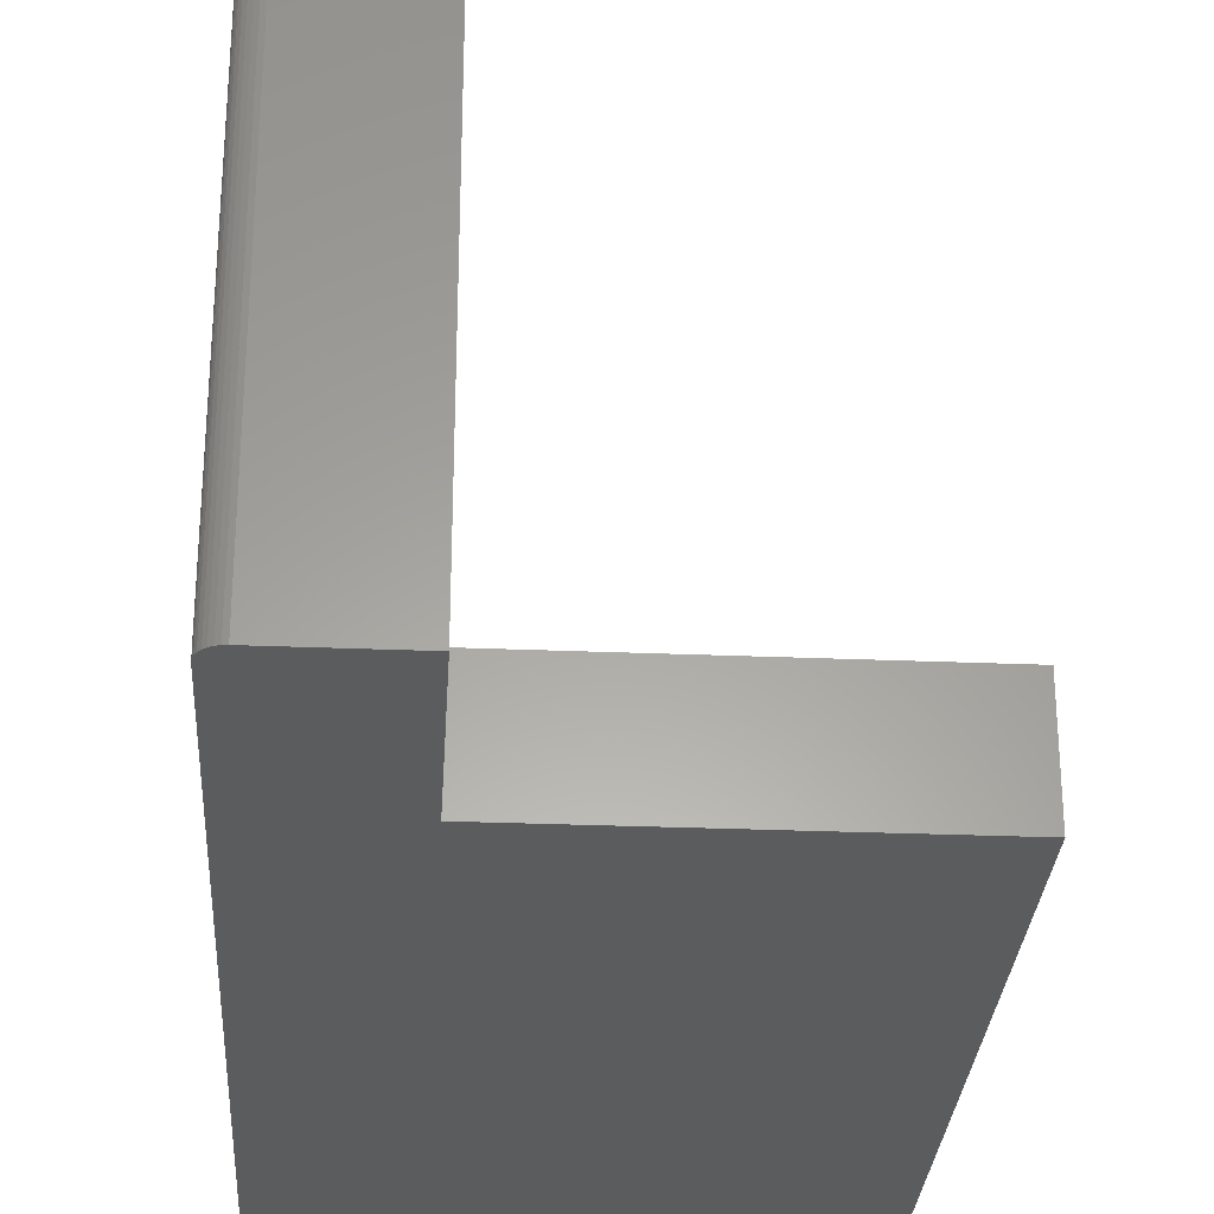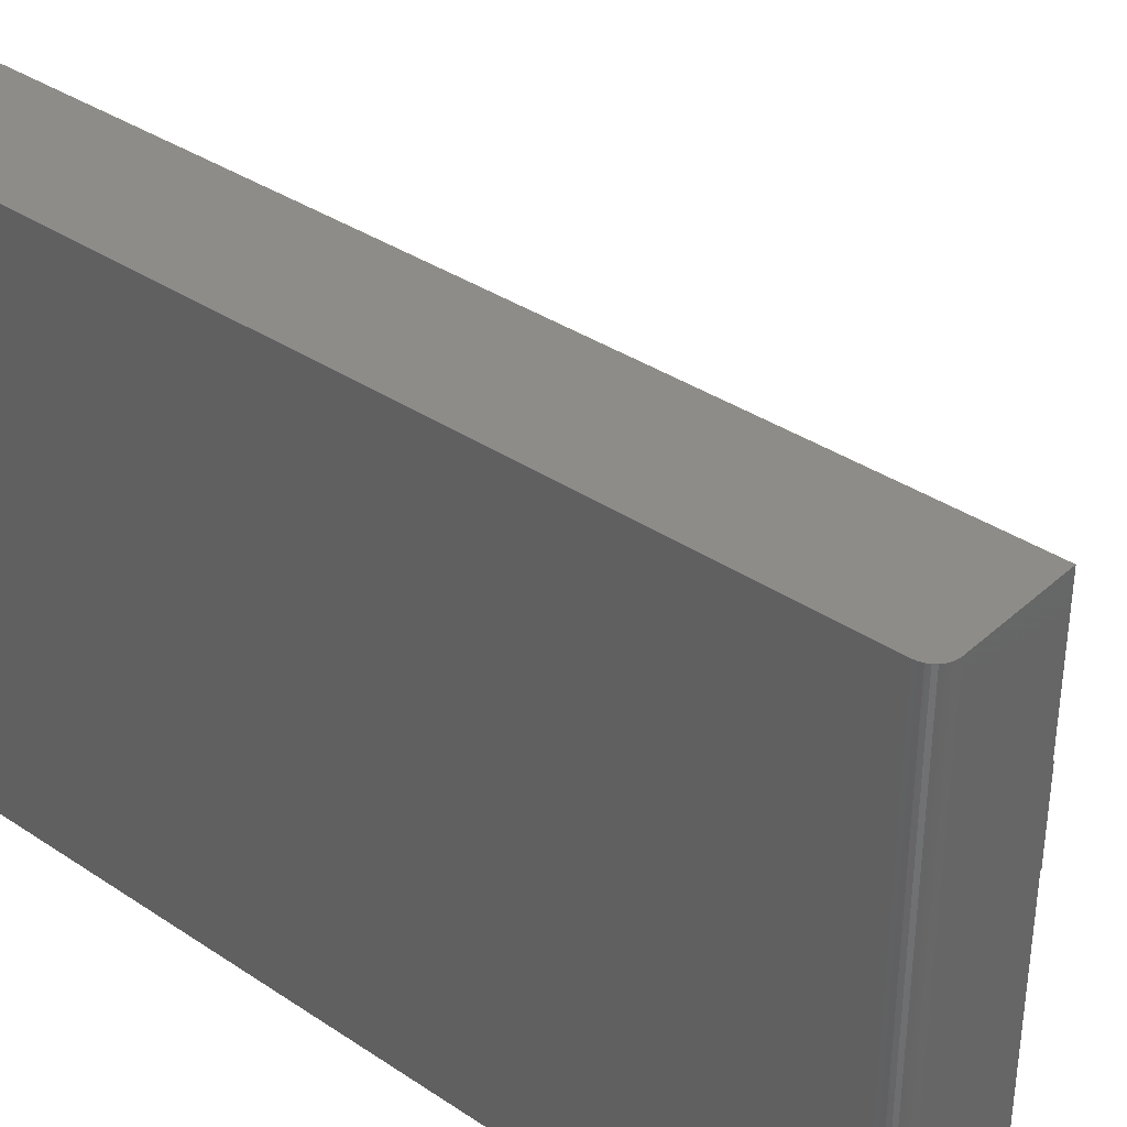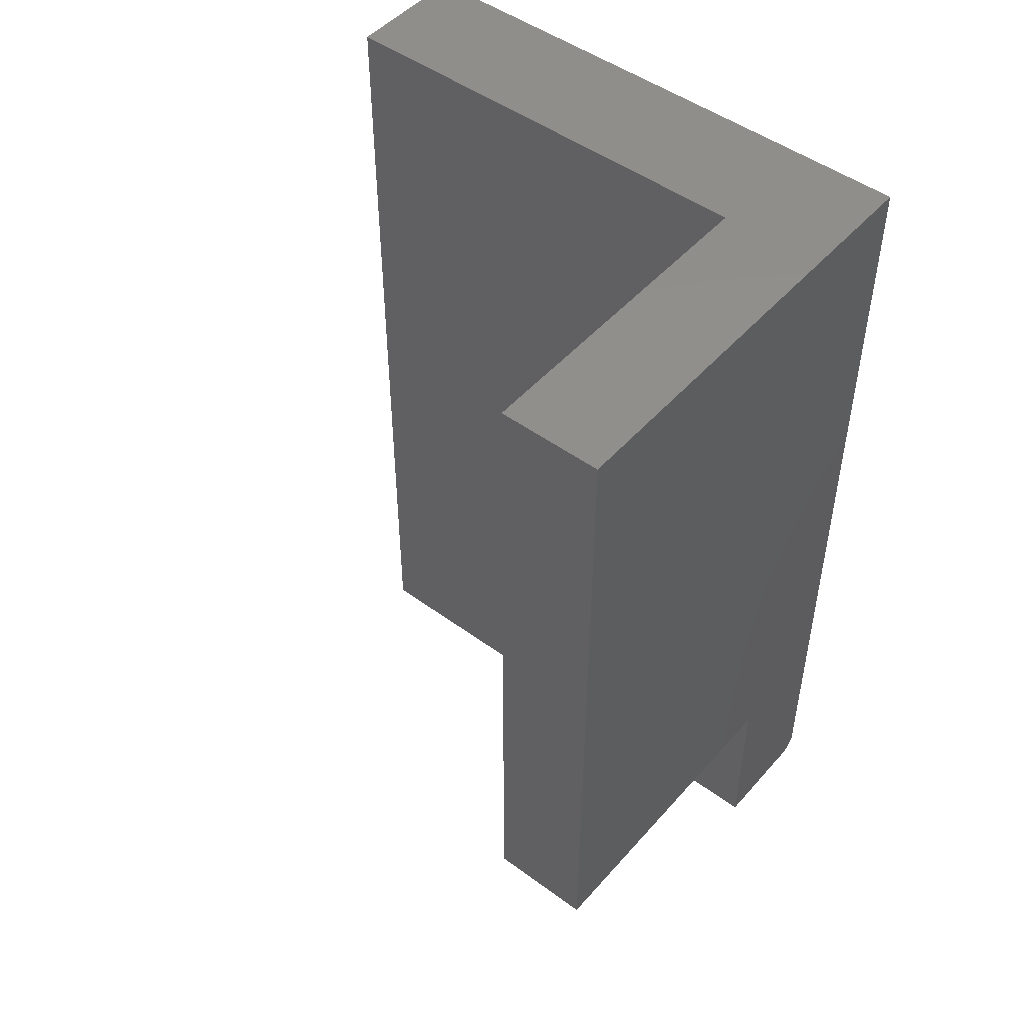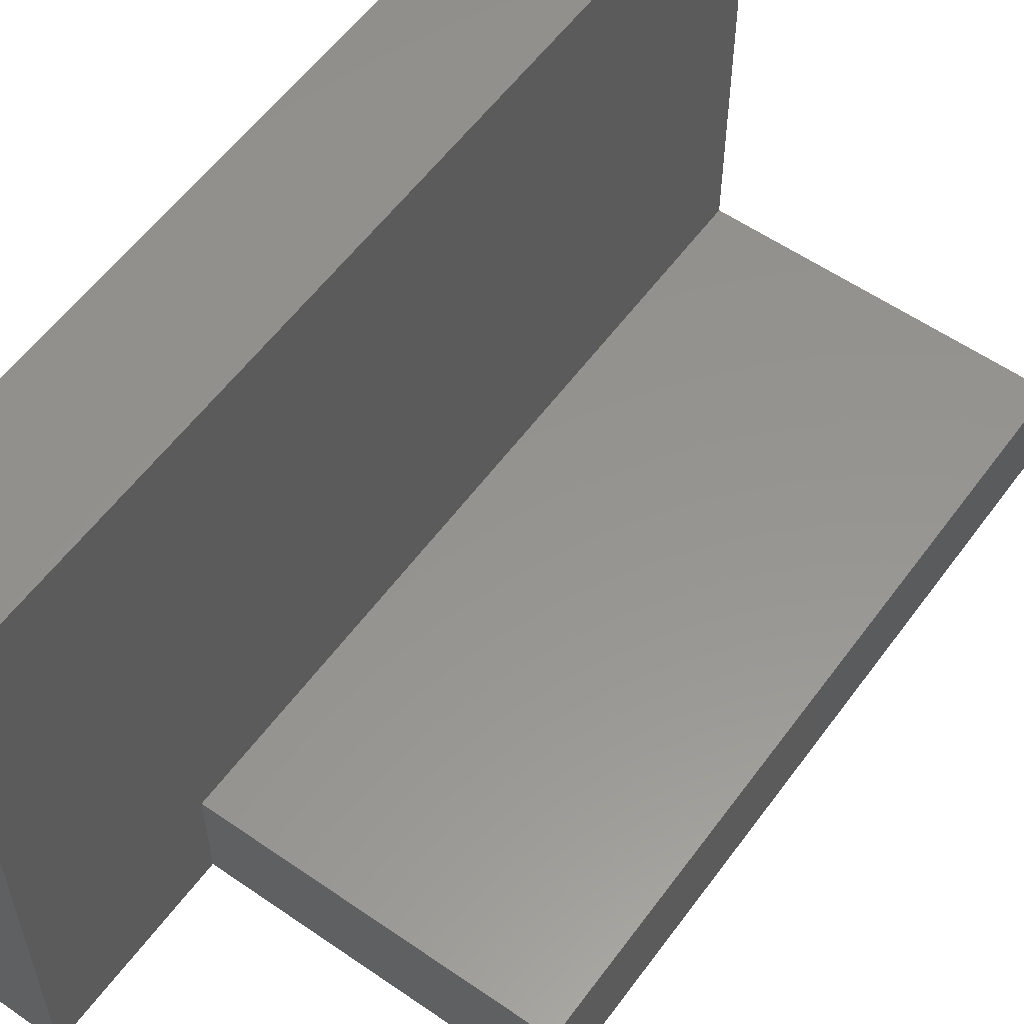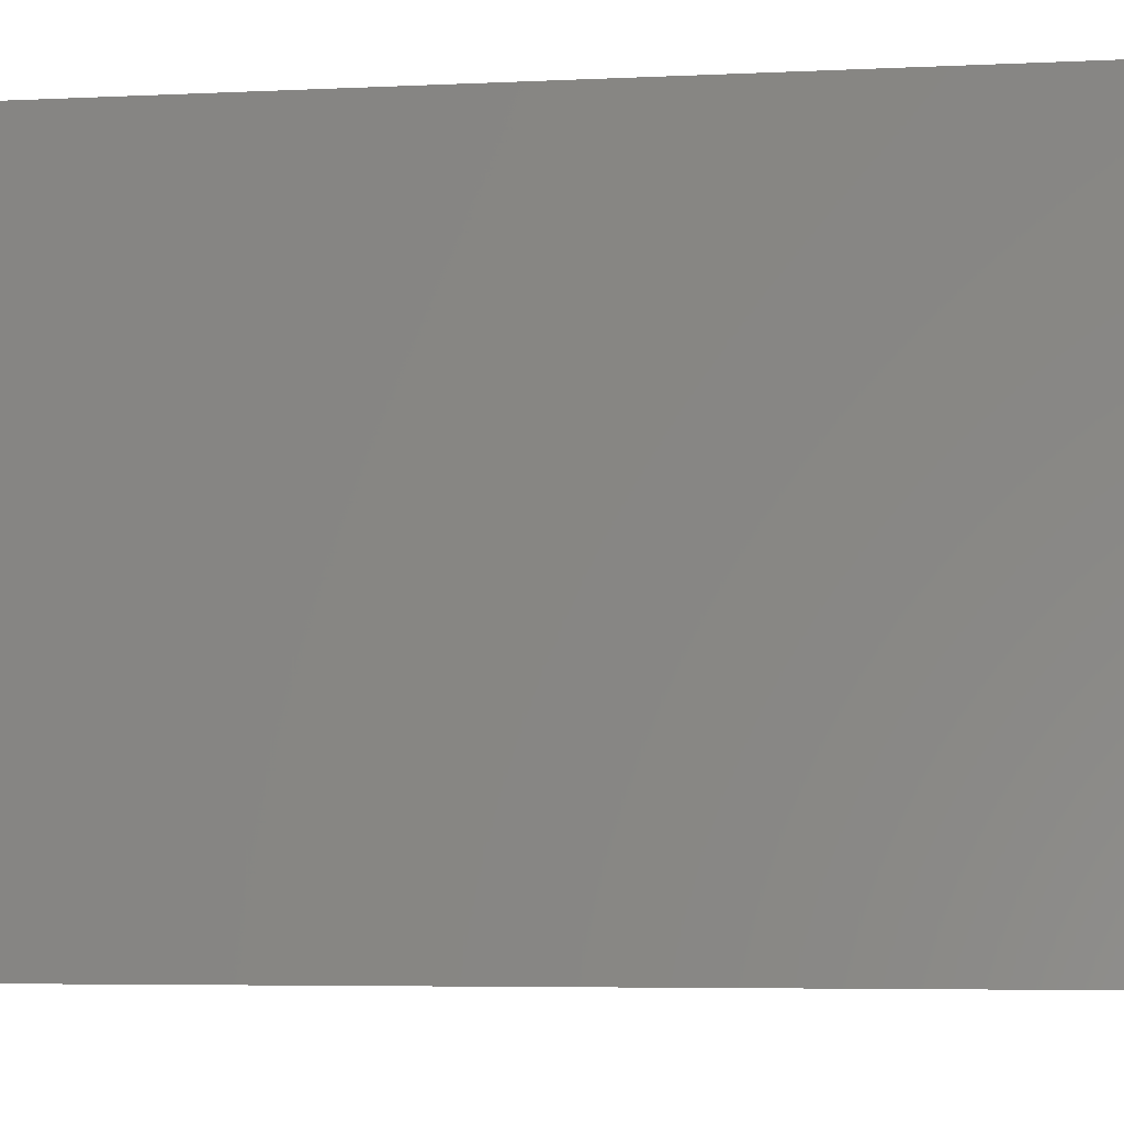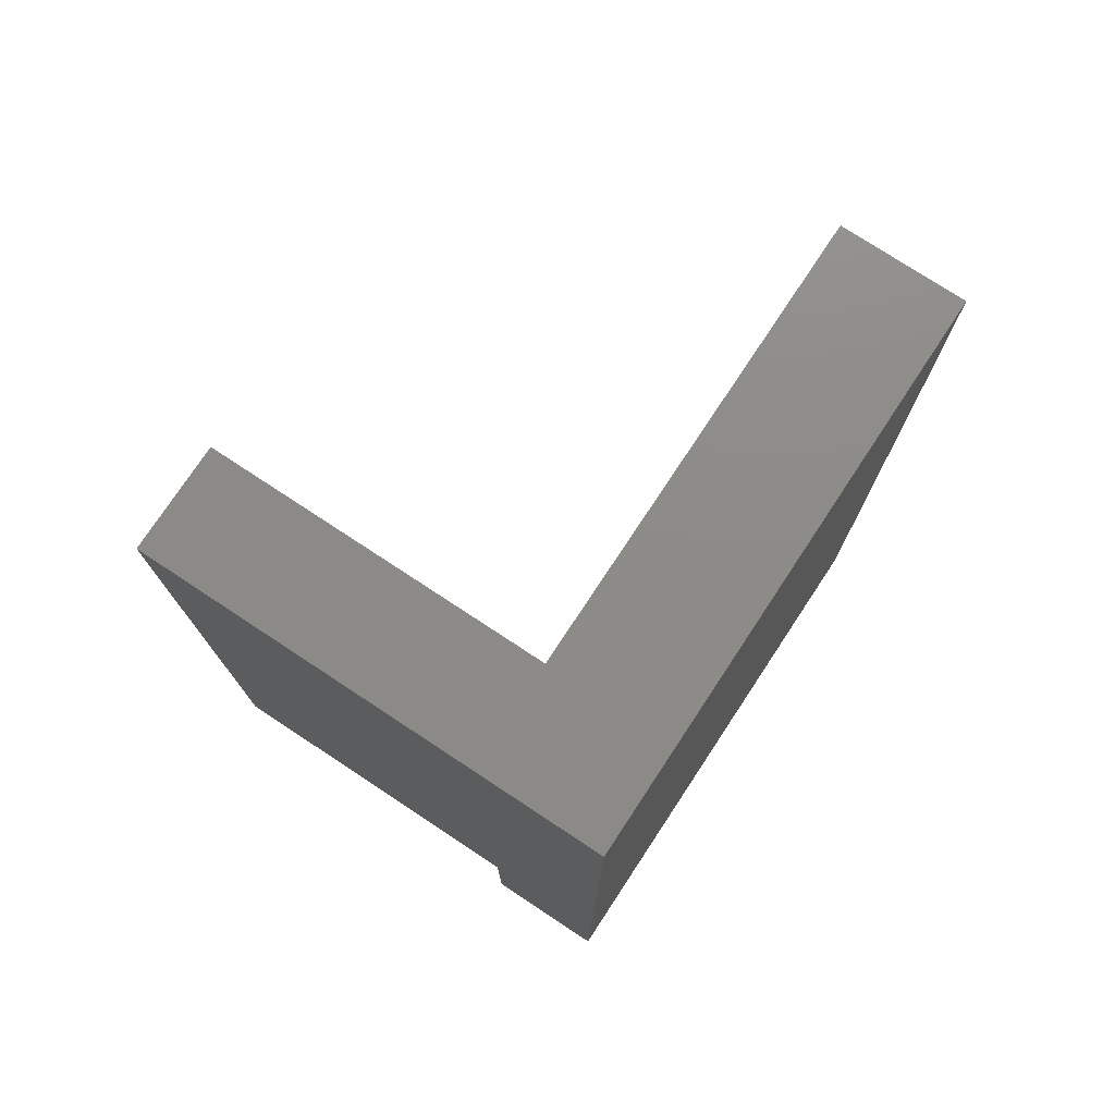
<metadata>
{"format":"stl","ext":"stl","renderer":"f3d","projection":"perspective","resolution":1024,"background":"white","views":[{"elev":-29.0,"azim":-3.5,"up":"+Z"},{"elev":36.7,"azim":-49.2,"up":"+Z"},{"elev":48.6,"azim":129.3,"up":"+Y"},{"elev":57.0,"azim":35.8,"up":"+Z"},{"elev":-5.2,"azim":-81.2,"up":"+Z"},{"elev":75.8,"azim":-146.6,"up":"+Y"}]}
</metadata>
<code>
# stl→obj: 32 verts, 60 faces
v 0.1026 -0.5921 0.4609
v 0.1026 0 0.4609
v 6.939e-18 0 0.4609
v 0 -0.7344 0.4609
v 0.0003002 -0.7374 0.4609
v 0.001189 -0.7404 0.4609
v 0.01258 -0.7497 0.4609
v 0.01562 -0.75 0.4609
v 0.002633 -0.7431 0.4609
v 0.004576 -0.7454 0.4609
v 0.006944 -0.7474 0.4609
v 0.009646 -0.7488 0.4609
v 0.1026 -0.75 0.4609
v 0 0 0
v 0 -0.7344 0
v 0.01562 -0.75 0
v 0.1026 -0.75 0
v 0.1026 -0.5938 0
v 0.001189 -0.7404 0
v 0.0003002 -0.7374 0
v 0.3766 0 0
v 0.3766 -0.5938 0
v 0.01258 -0.7497 0
v 0.009646 -0.7488 0
v 0.006944 -0.7474 0
v 0.004576 -0.7454 0
v 0.002633 -0.7431 0
v 0.1026 0 0.08594
v 0.3766 0 0.08594
v 0.3766 -0.5938 0.08594
v 0.1026 -0.5938 0.08594
v 0.1026 -0.5921 0.08594
f 1 2 3
f 1 3 4
f 1 4 5
f 1 5 6
f 7 8 6
f 7 6 9
f 7 9 10
f 7 10 11
f 7 11 12
f 8 13 6
f 6 13 1
f 3 14 4
f 4 14 15
f 16 17 8
f 8 17 13
f 18 19 20
f 18 20 15
f 18 15 14
f 18 14 21
f 18 21 22
f 23 24 25
f 23 25 26
f 23 26 27
f 23 27 19
f 23 19 16
f 16 19 17
f 17 19 18
f 16 8 23
f 23 8 7
f 23 7 24
f 24 7 12
f 24 12 25
f 25 12 11
f 25 11 26
f 26 11 10
f 26 10 27
f 27 10 9
f 27 9 19
f 19 9 6
f 19 6 20
f 20 6 5
f 20 5 15
f 15 5 4
f 3 2 14
f 14 2 28
f 14 28 21
f 21 28 29
f 30 22 29
f 29 22 21
f 1 31 32
f 17 18 13
f 13 18 31
f 13 31 1
f 1 32 2
f 2 32 28
f 31 18 30
f 30 18 22
f 29 28 30
f 30 28 32
f 30 32 31

</code>
